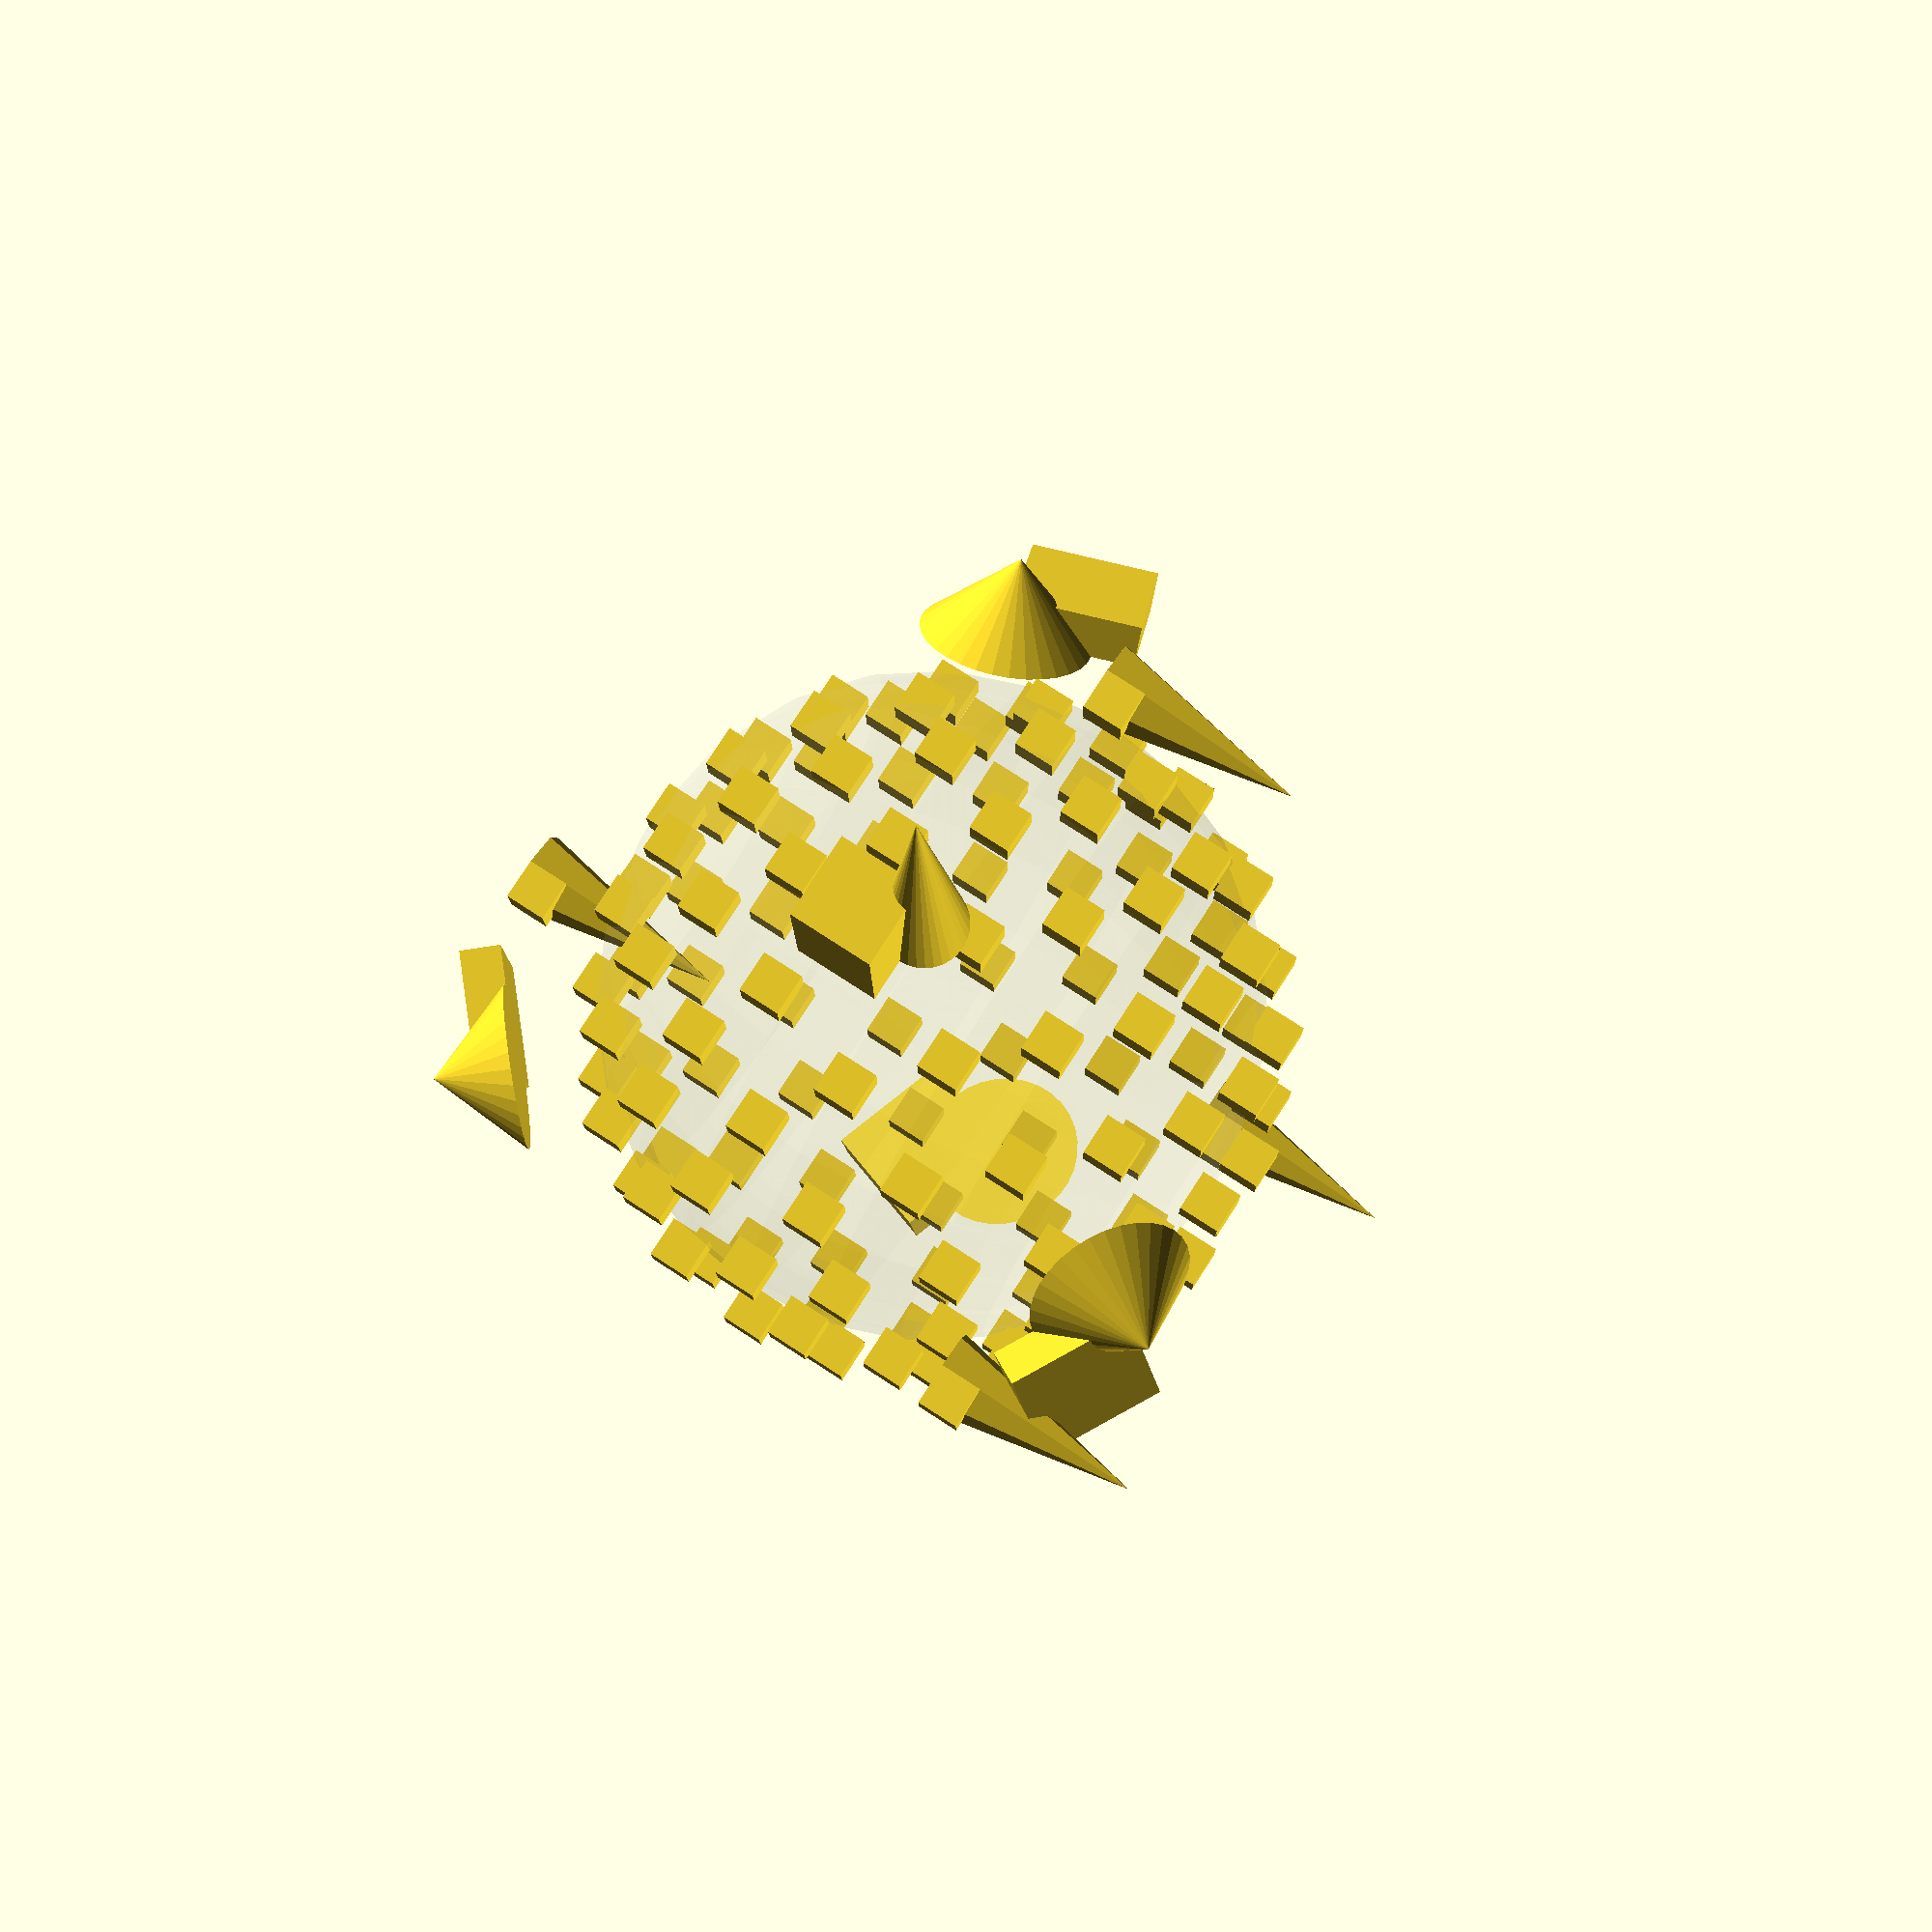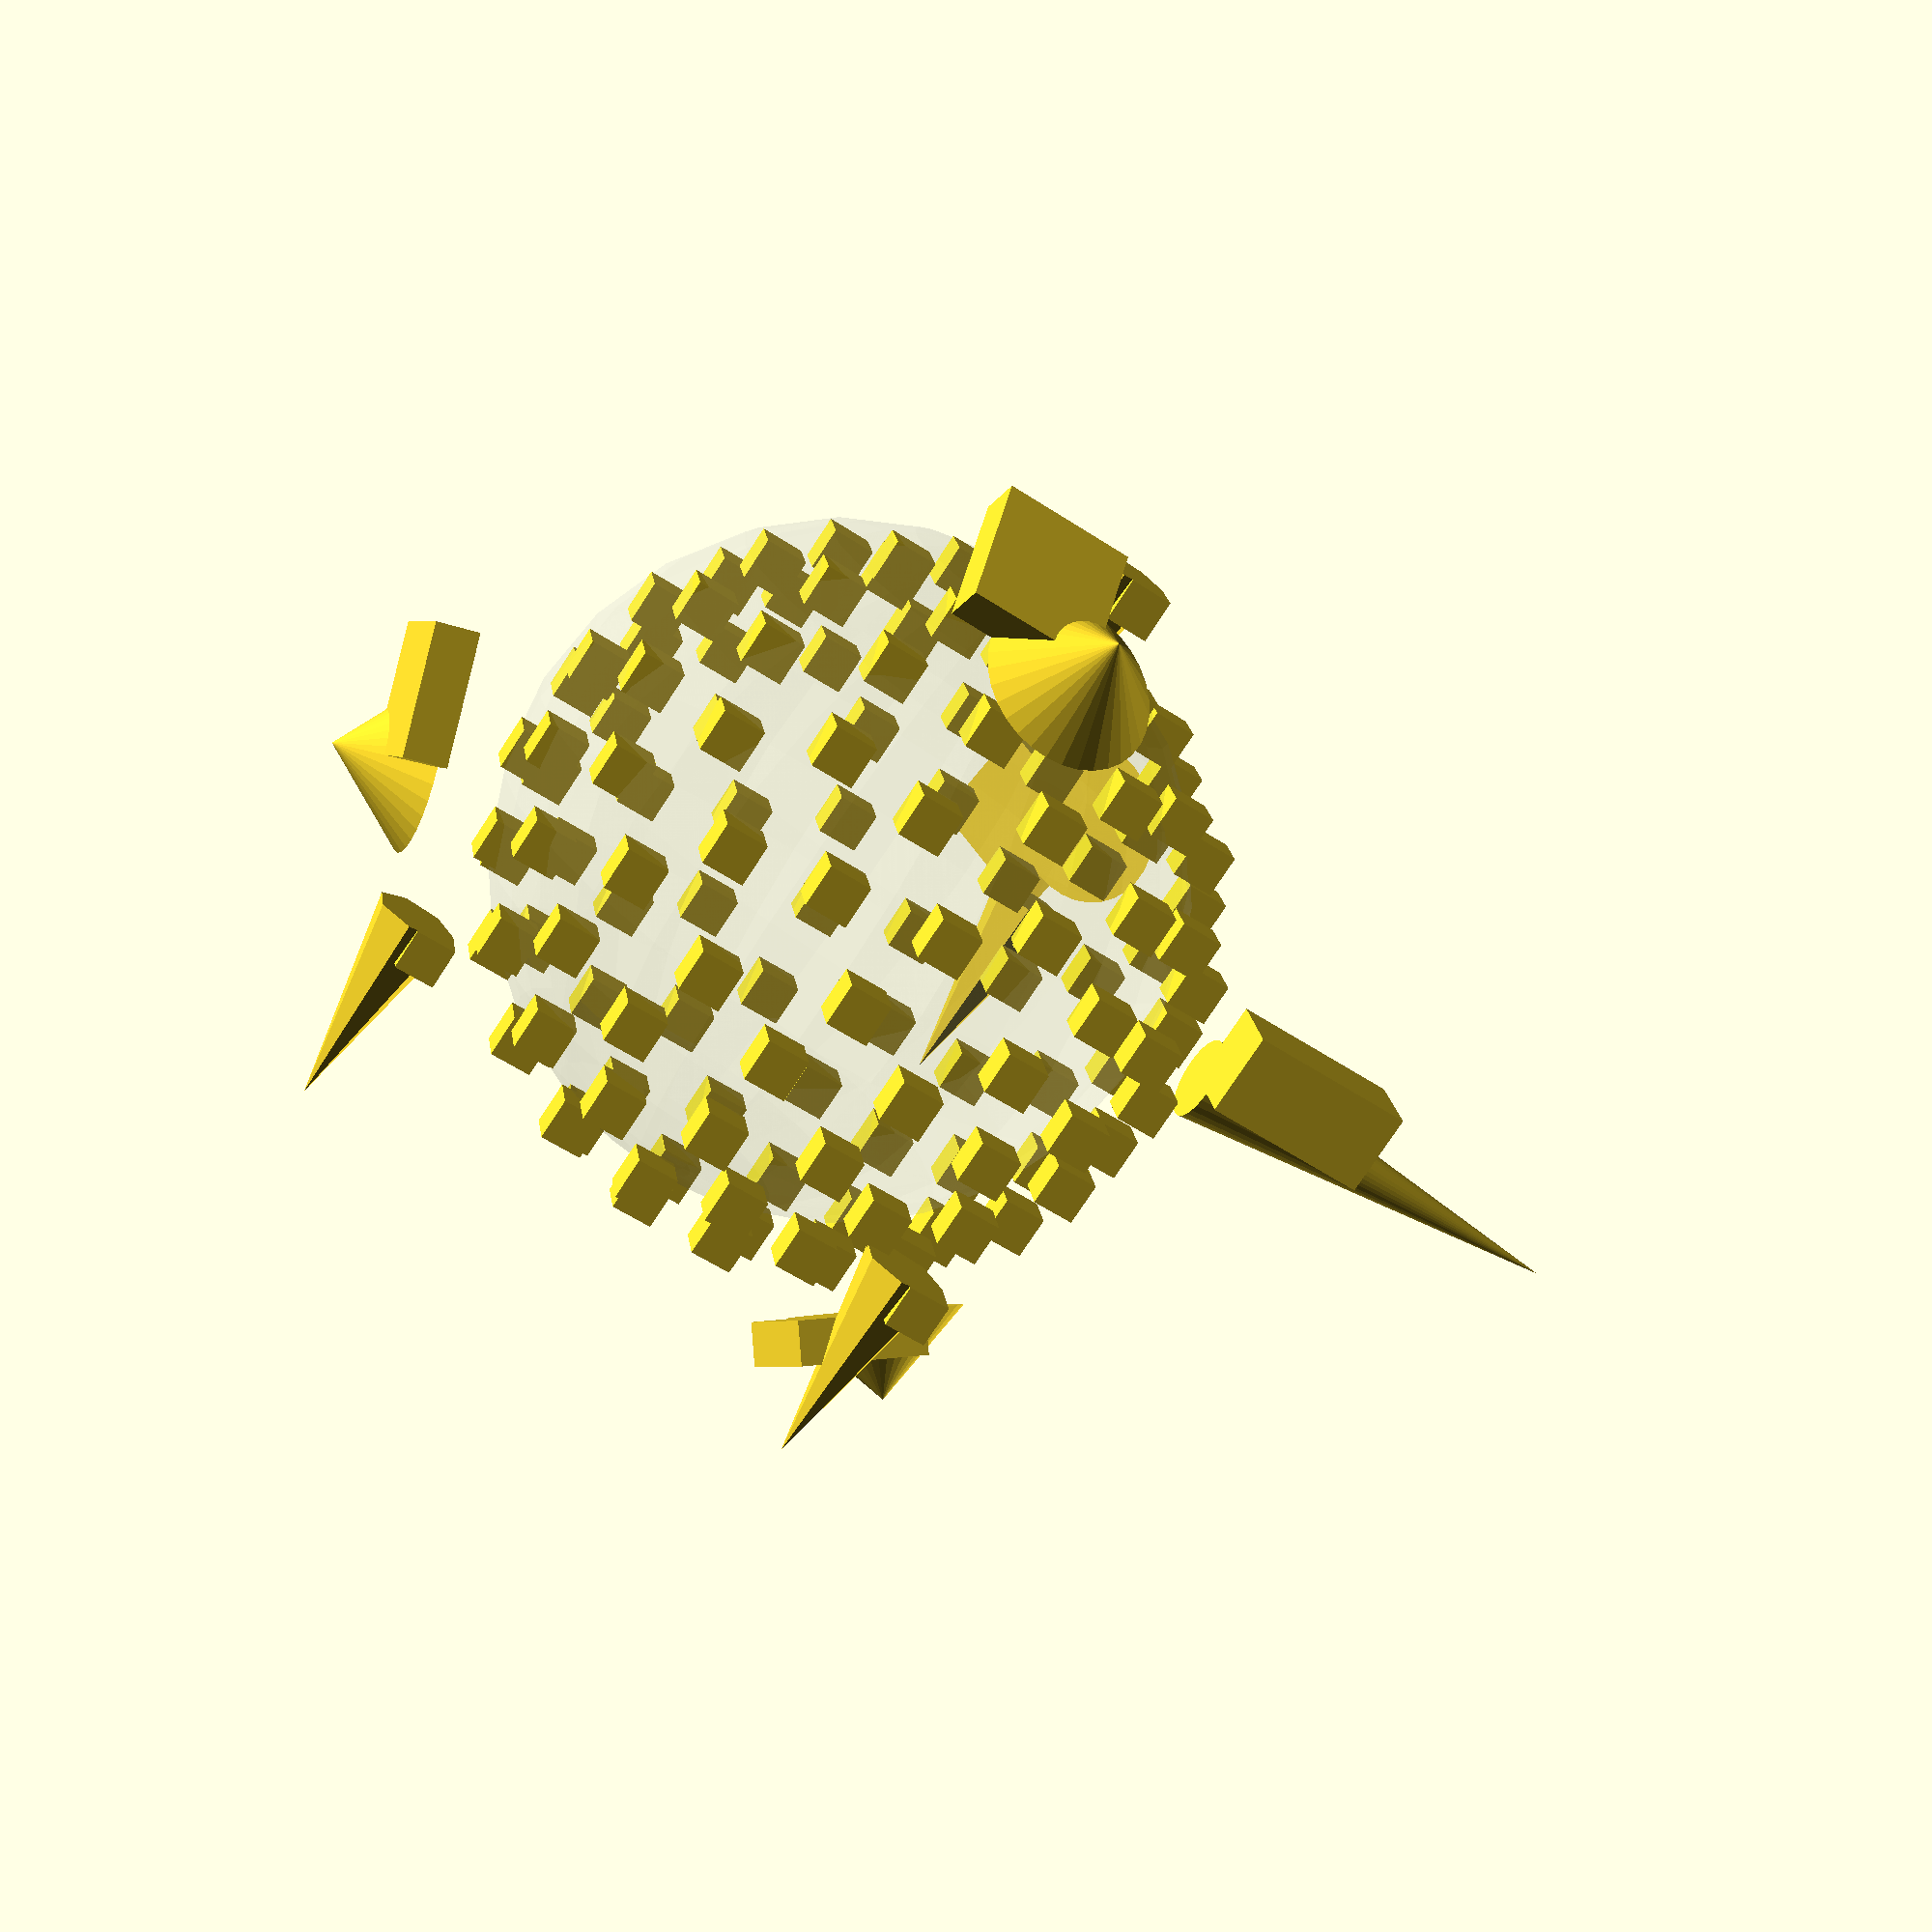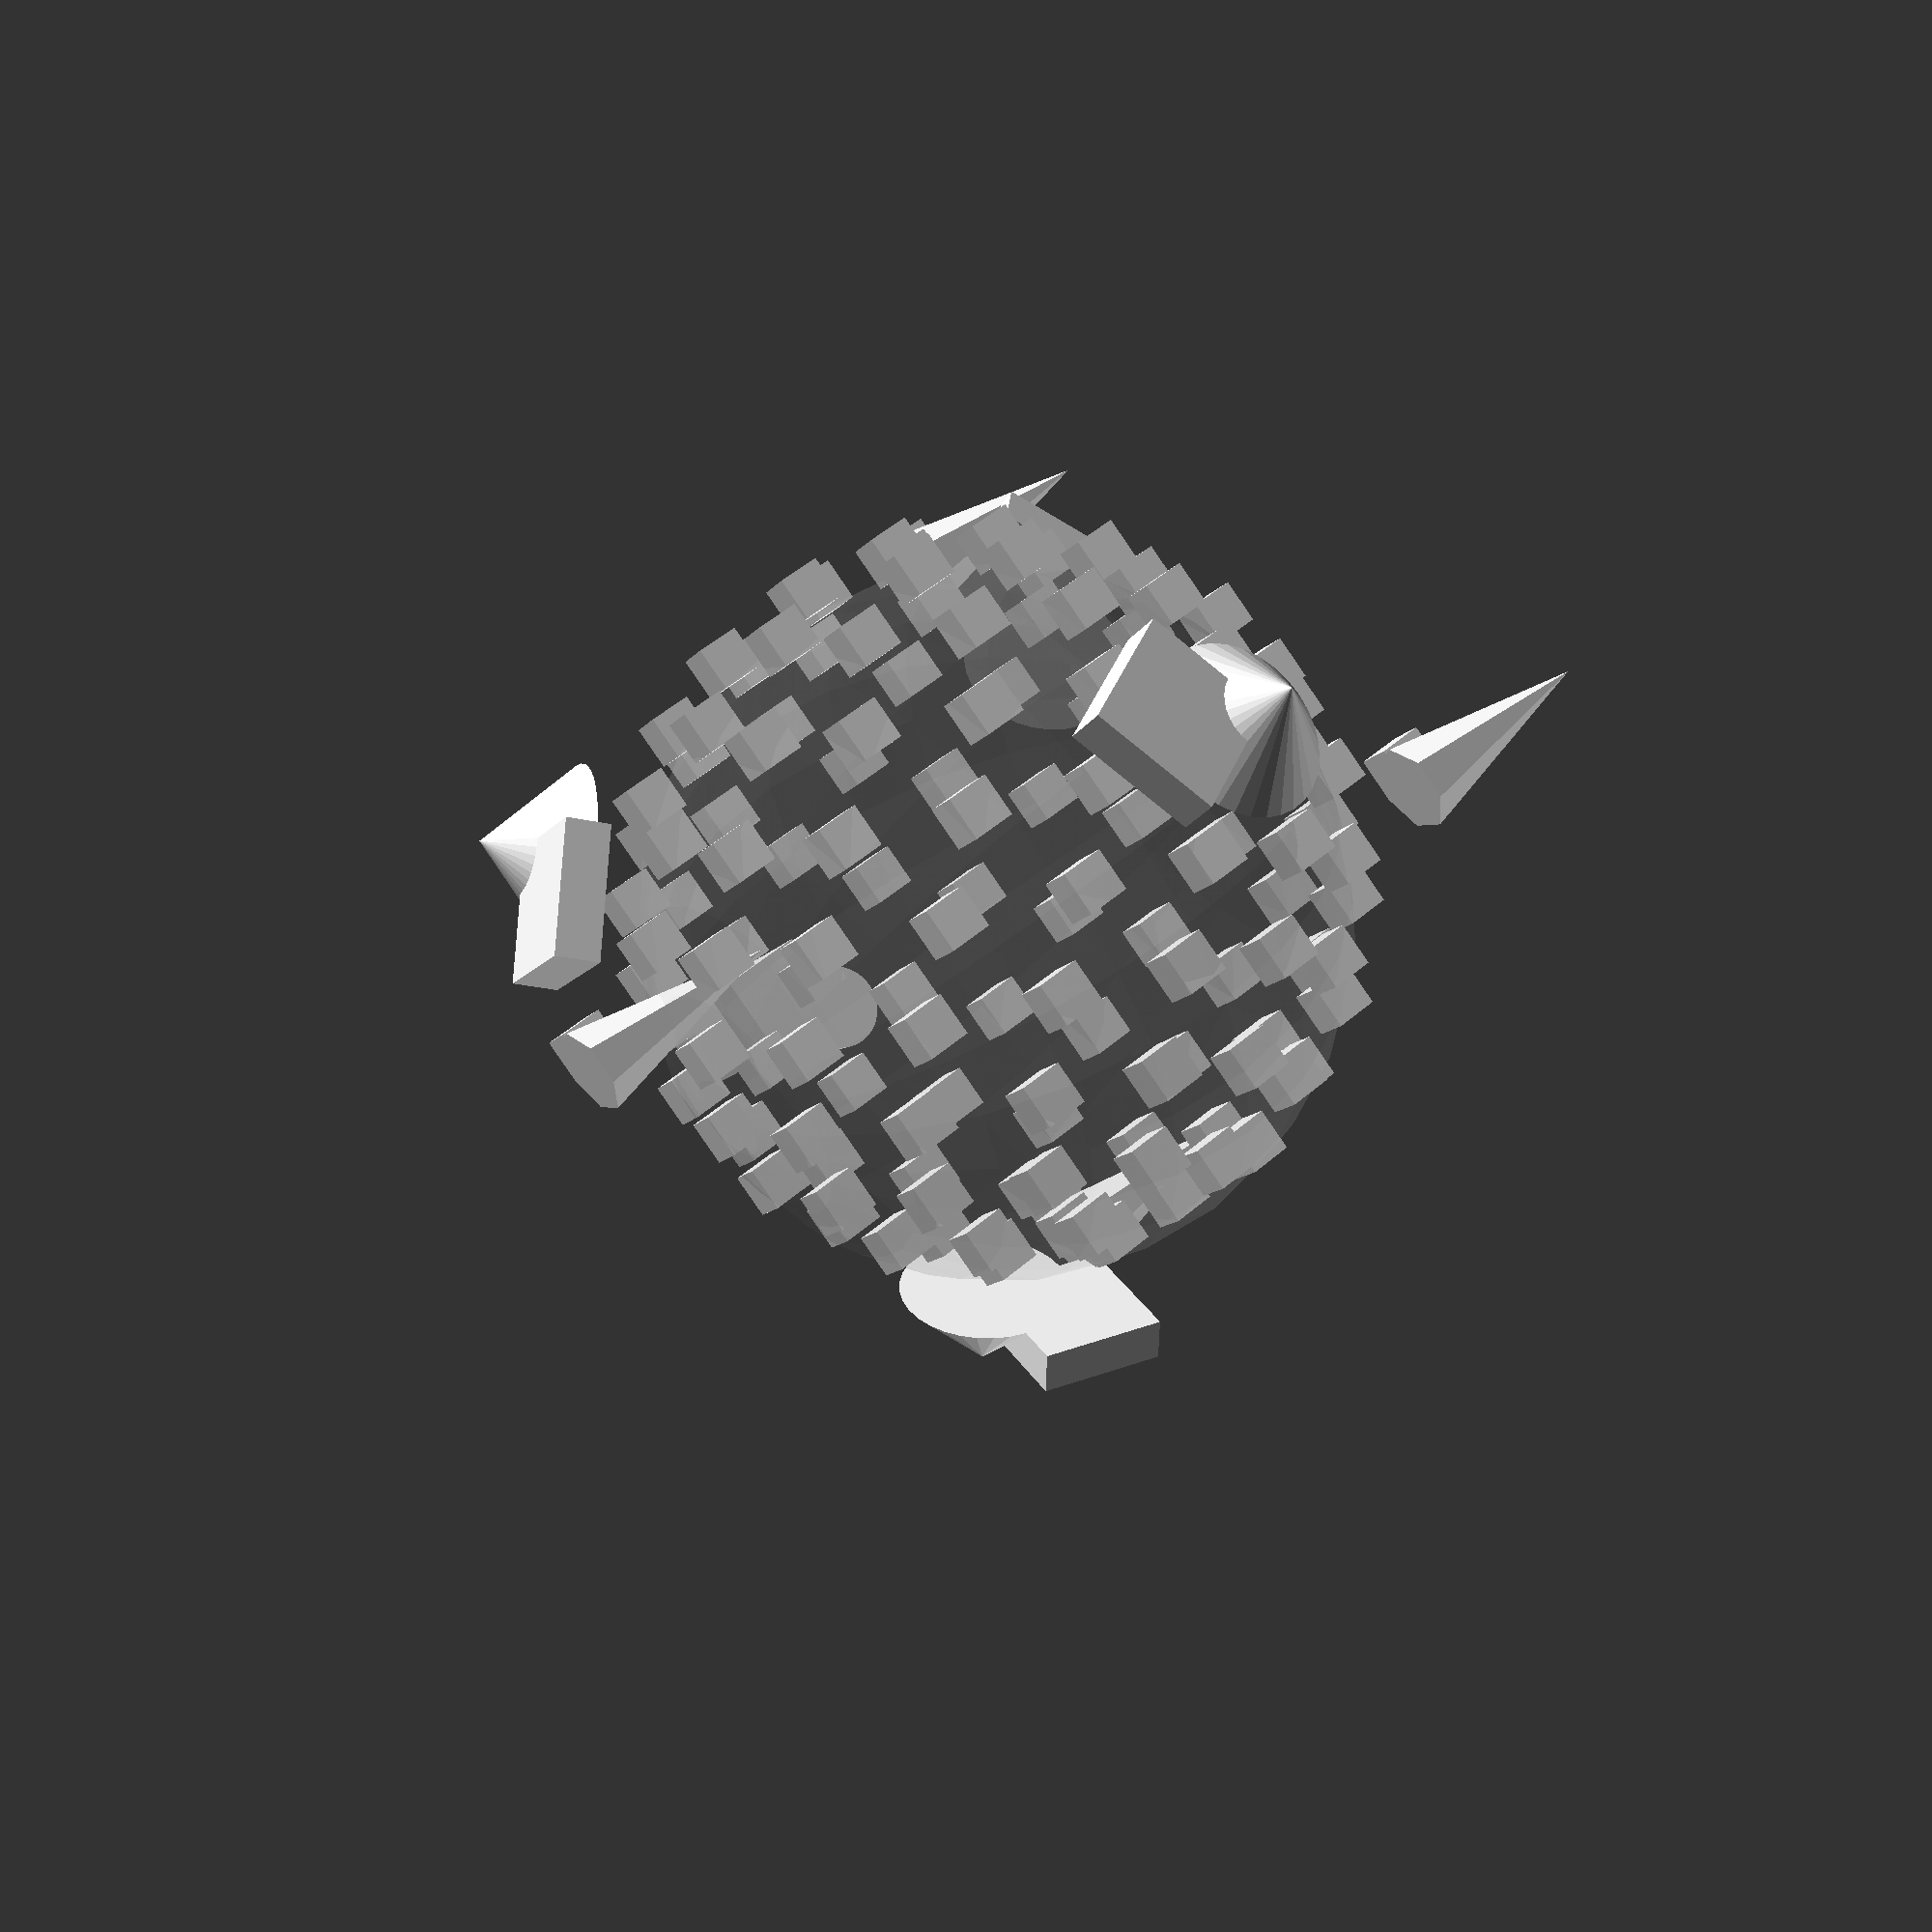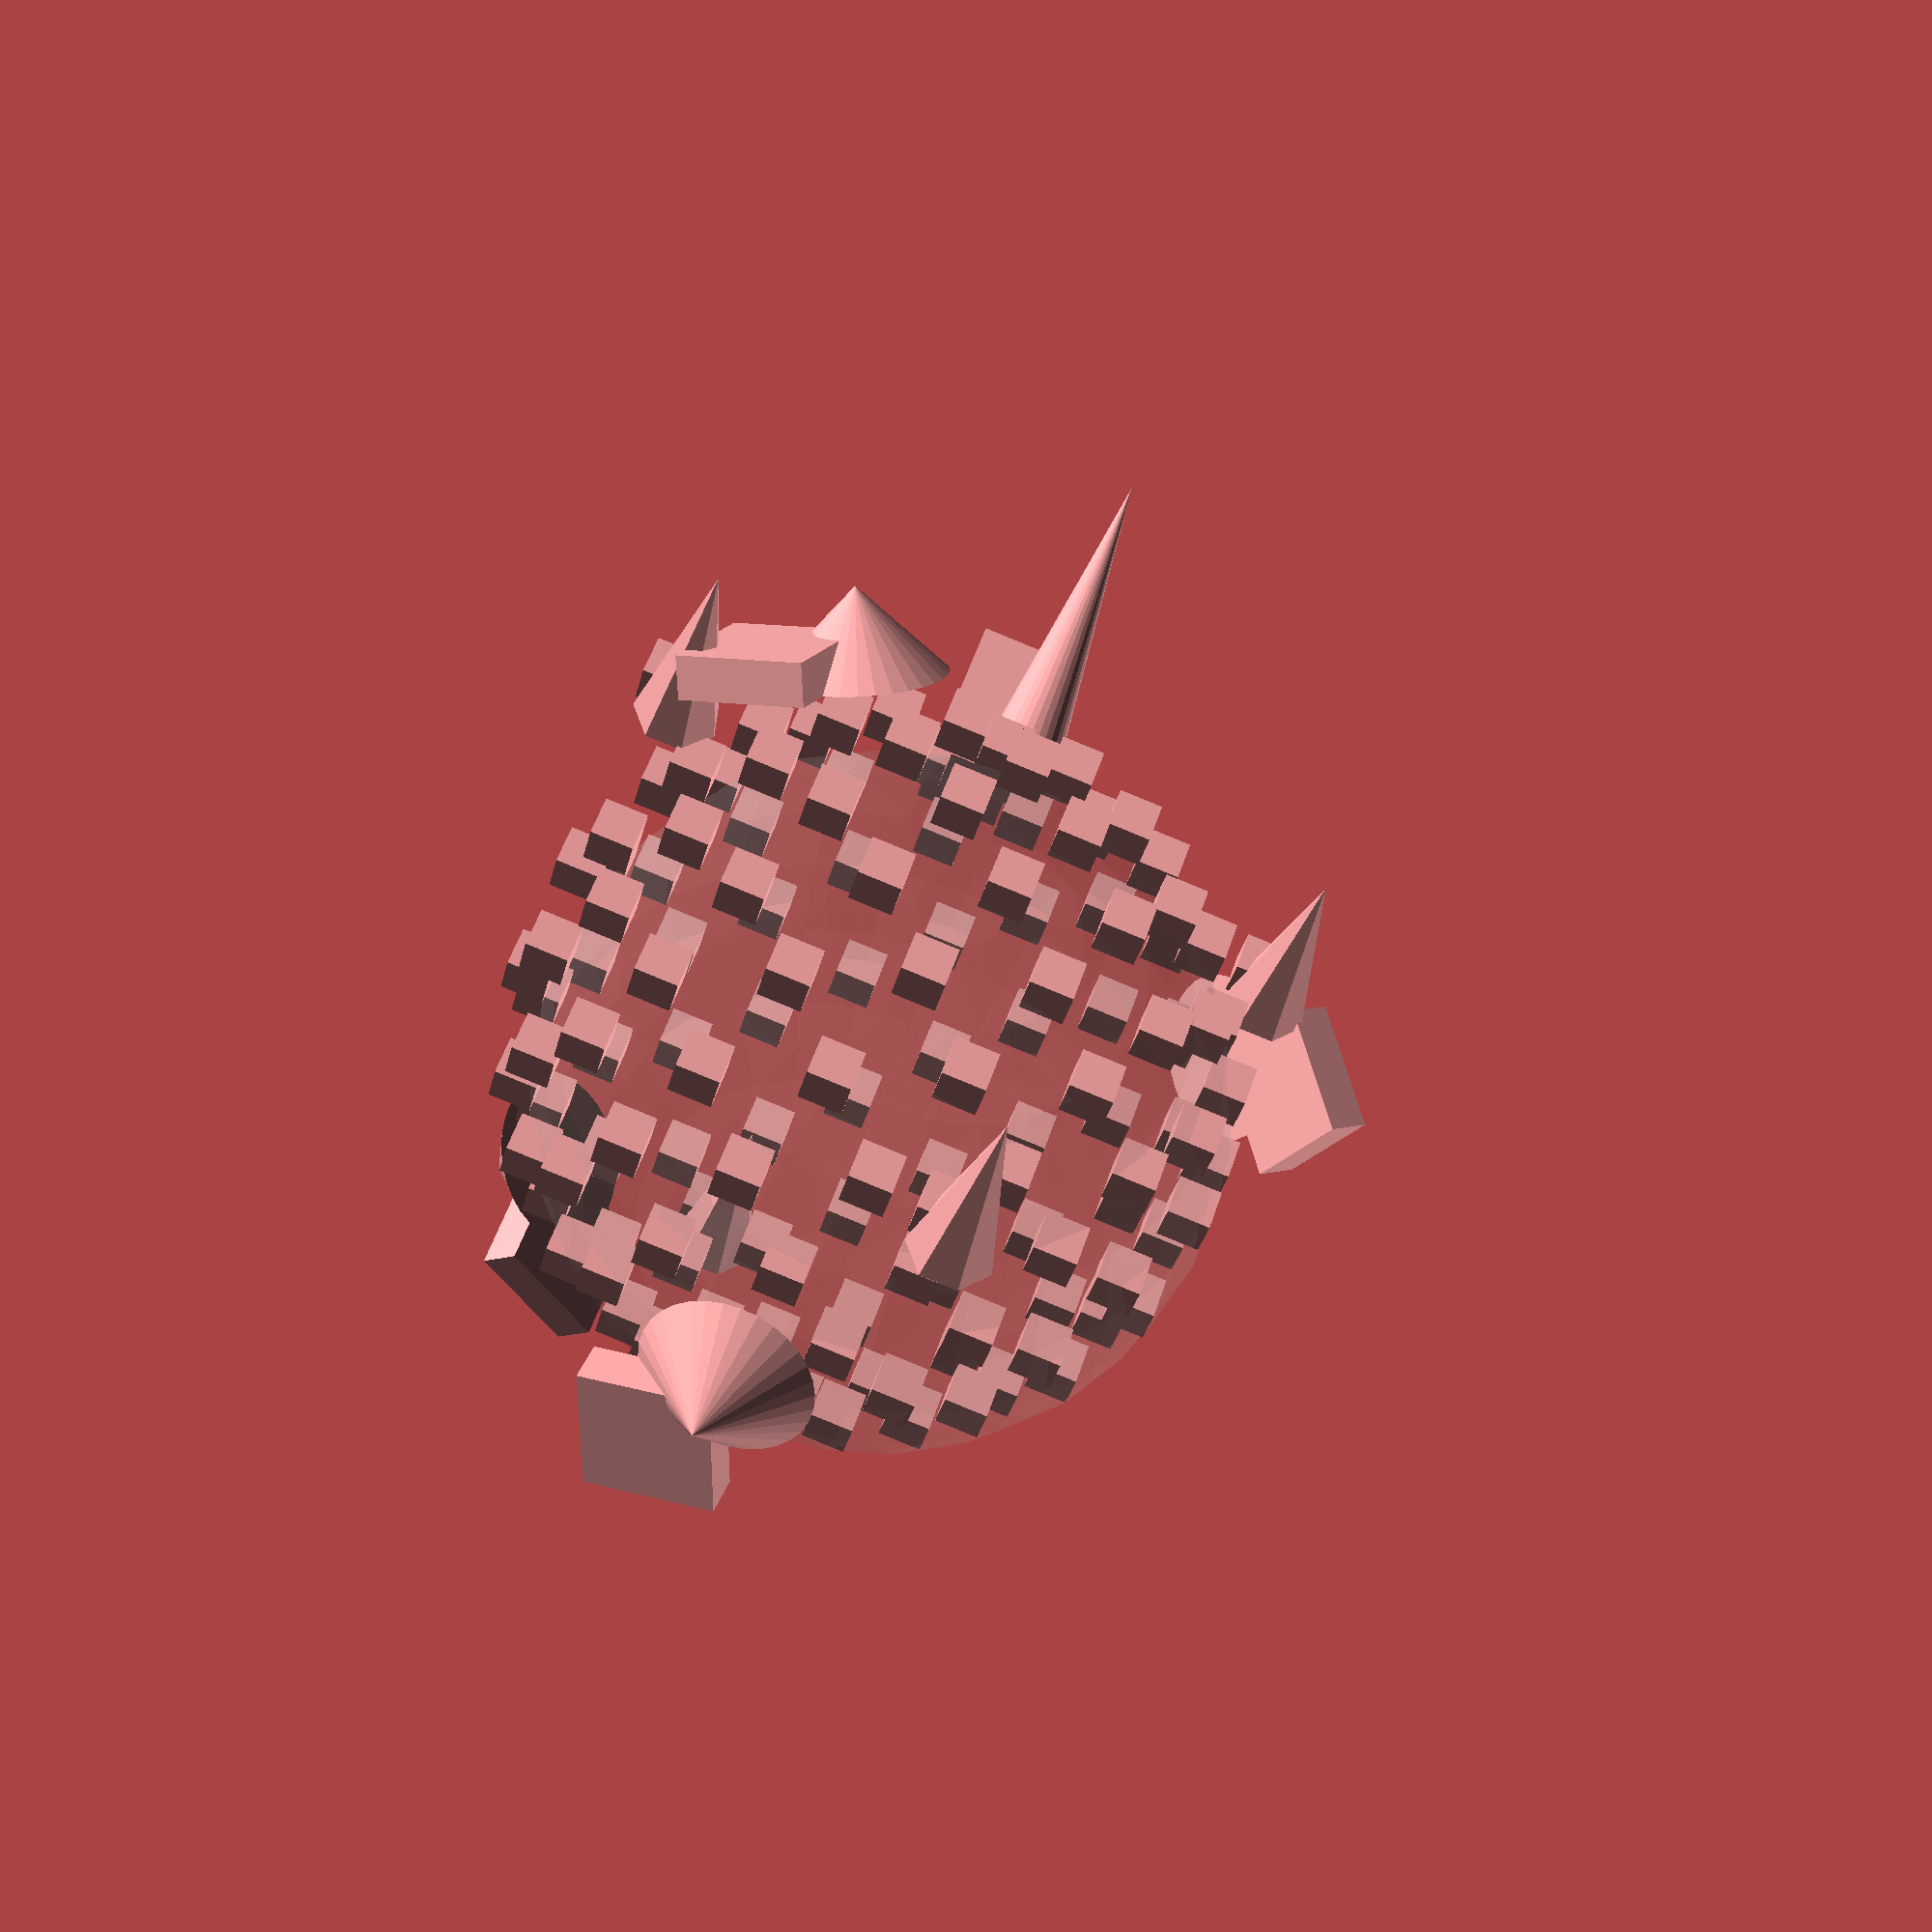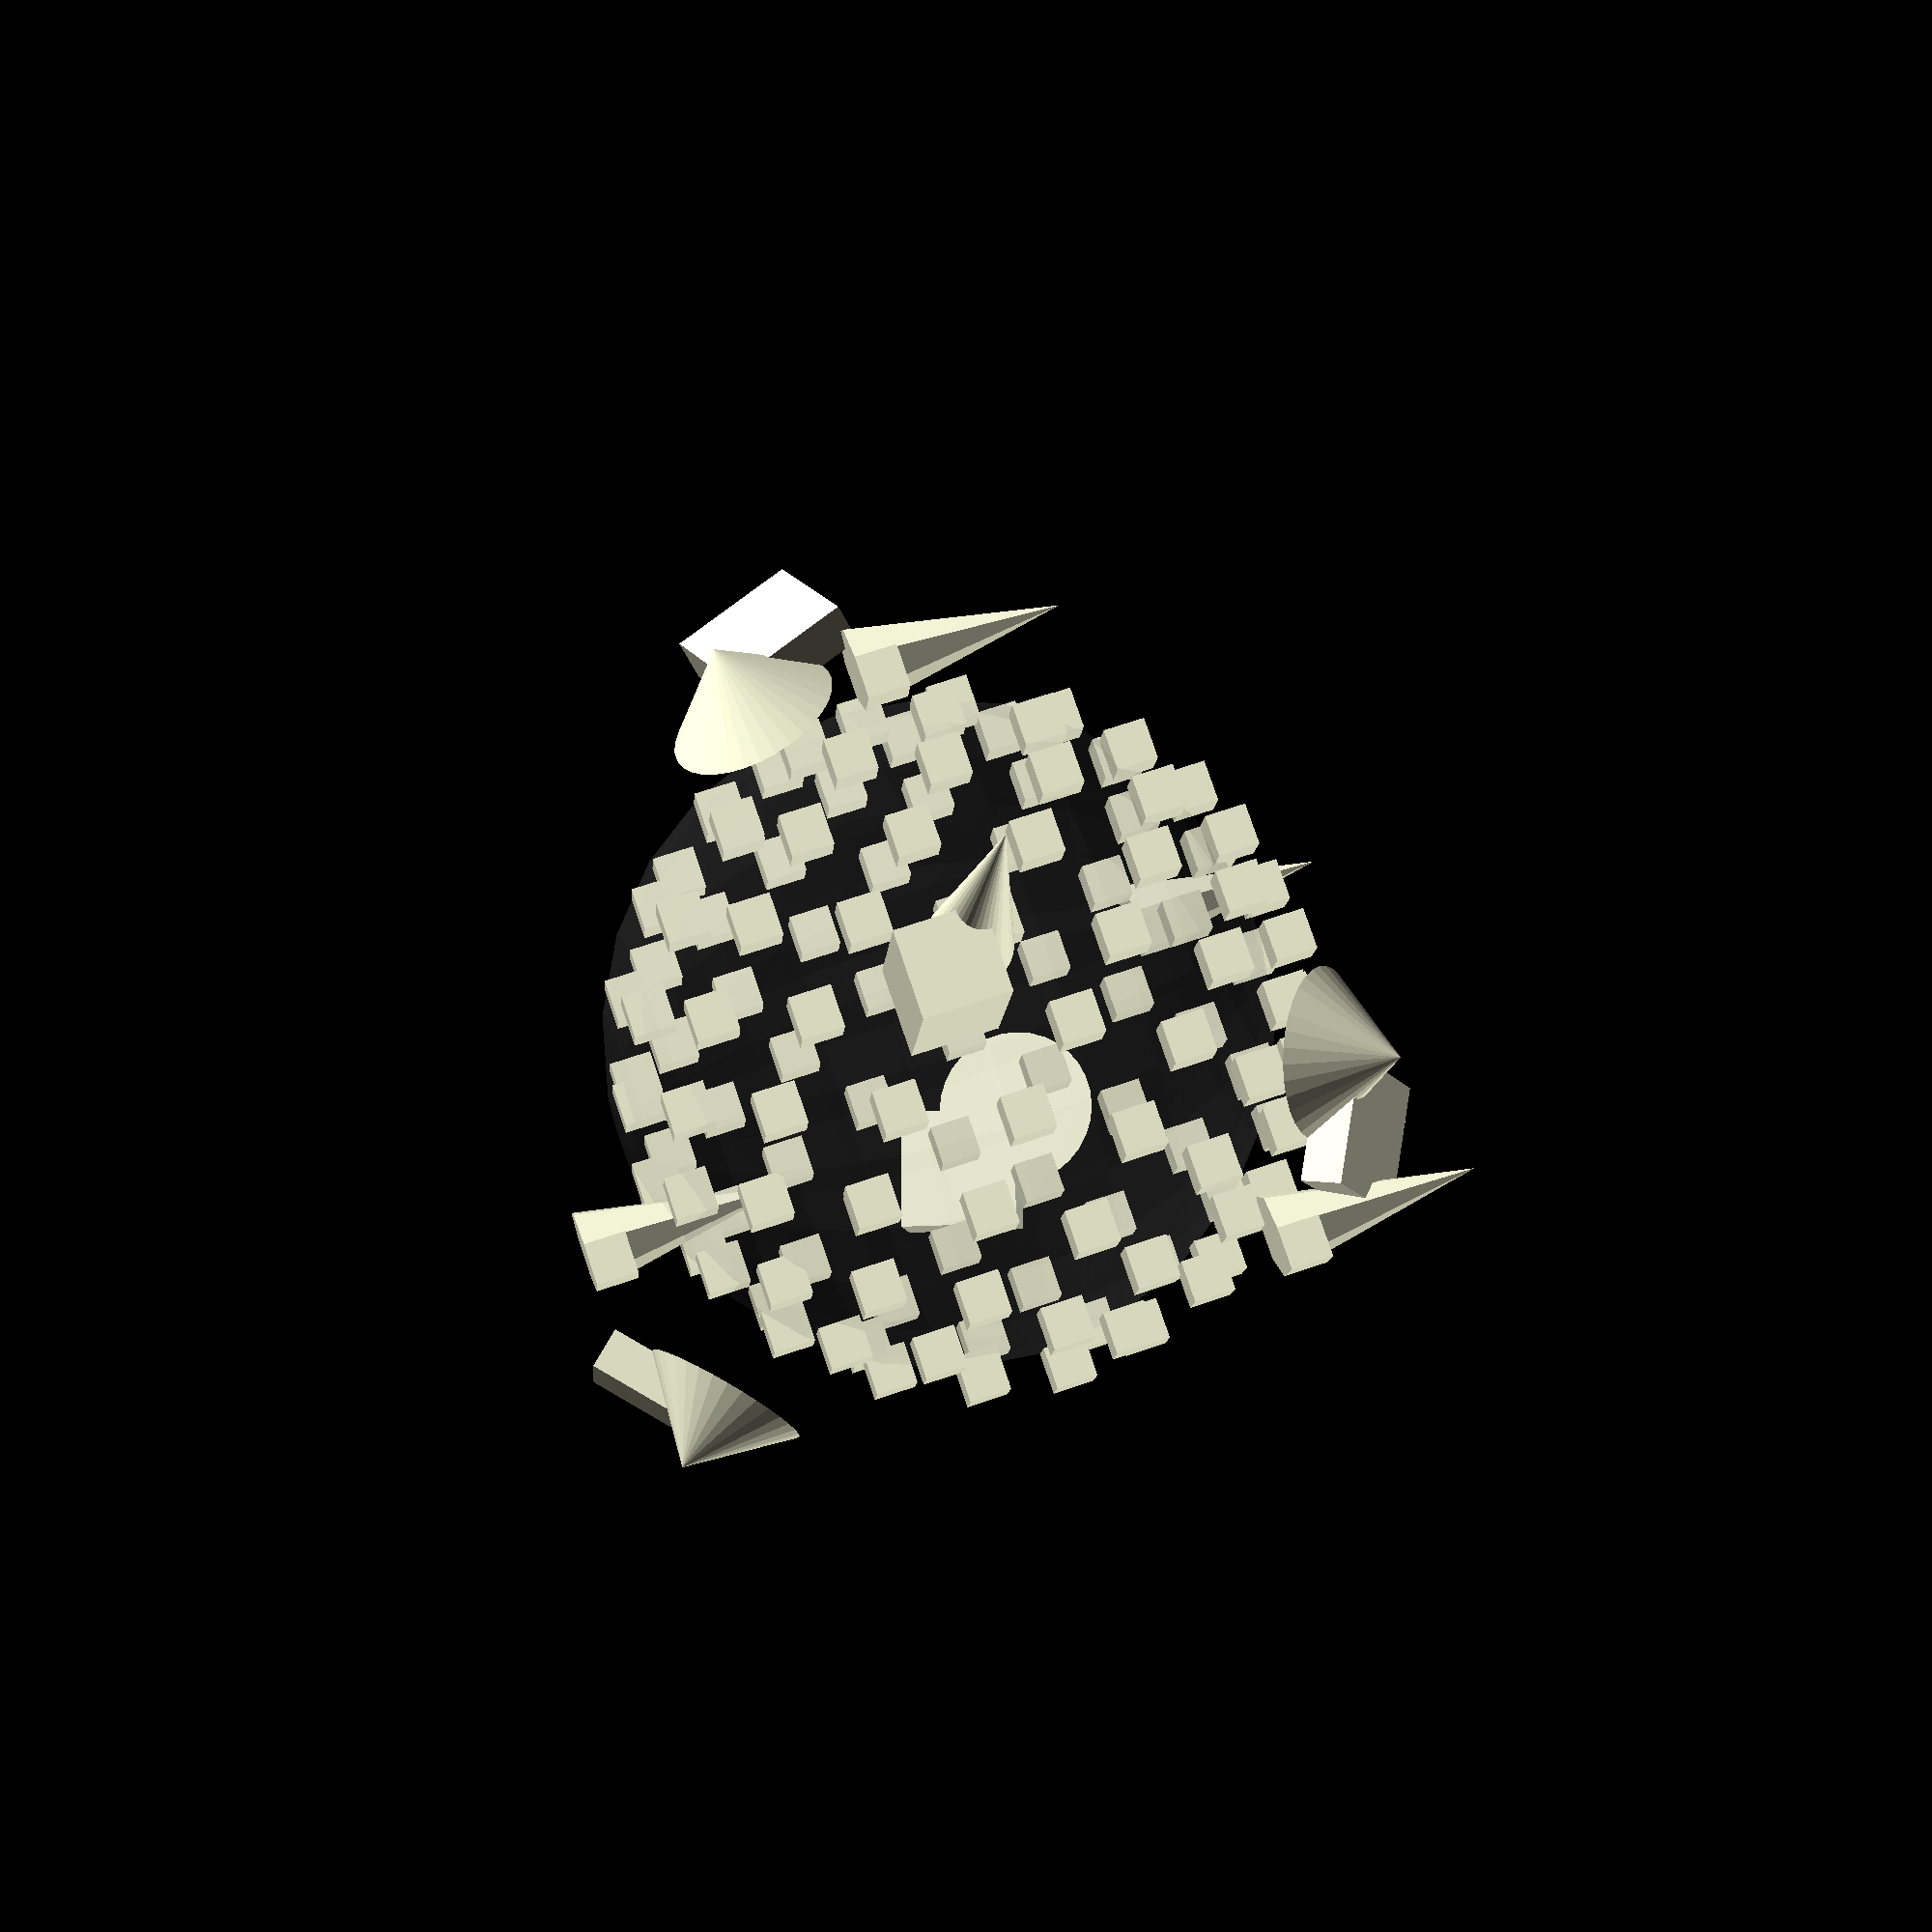
<openscad>
// Points on sphere module
// Derived from http://www.softimageblog.com/archives/115

function pi()=3.14159265358979323846;

function pointOnSphere(radius=1.0,k,N) =
  [ radius*cos(360*k*pi()*(3-sqrt(5))/(2*pi()))*sqrt(1-(k*(2/N)-1+((2/N)/2))*(k*(2/N)-1+((2/N)/2)))
   , radius*(k*(2/N)-1+((2/N)/2))
   , radius*sin(360*k*pi()*(3-sqrt(5))/(2*pi()))*sqrt(1-(k*(2/N)-1+((2/N)/2))*(k*(2/N)-1+((2/N)/2)))
  ];

// Cartesian to Spherical coordinate mapping.
function cart2sphere(x,y,z) = [ // returns [r, theta, phi]
  sqrt( x*x+y*y+z*z )
  , acos(z/sqrt(x*x+y*y+z*z))
  , (x>0) ? atan(y/x) : (
	(x<0 && y>0) ? atan(y/x)+180 : (
	(x<0 && y<0) ? atan(y/x)-180 : (
	(x==0 && y>0) ? 90 : -90 ) ) )
  ];


module map2PointsOnSphere(radius=1.0,N=3) assign(
  inc= pi()*(3-sqrt(5))
  , off=2/N) {
  for(k=[0:N-1]) assign(
    y = k*off-1+(off/2)
    , r = sqrt(1-(k*off-1+(off/2))*(k*off-1+(off/2)))
    , phi=k*inc ) {
	translate([radius*cos(360*phi/(2*pi()))*r,radius*y,radius*sin(360*phi/(2*pi()))*r]) child(0);
  }
}

% color(0.1,0.1,0.1) sphere(r=8.0);
map2PointsOnSphere(radius=8.0,N=128) cube(1.0);
spt_count=4;
for(i=[0:spt_count-1]) assign(cc=pointOnSphere(radius=10.0,k=i,N=spt_count)) translate(cc) {
  cube(1.0,center=false);
  cylinder($fn=7,r1=1,r2=0,h=5);
}


translate([10,0,0]) rotate([0,90,0]) union() {
  cylinder($fn=32,r1=1.0,r2=0,h=10.0);
  cube(size=[2,2,4],center=false);
}
horn_count=4;
for(i=[0:horn_count-1]) assign(cc=pointOnSphere(radius=10.0,k=i,N=horn_count)) {
  echo("  points: ",cc);
  echo("  cart2sphere: ",cart2sphere(cc[0],cc[1],cc[2]));
  rotate([cart2sphere(cc[0],cc[1],cc[2])[2],0,0])
  rotate([0,0,cart2sphere(cc[0],cc[1],cc[2])[1] ])
      translate([cart2sphere(cc[0],cc[1],cc[2])[0],0,0])
	rotate([0,90,0]) union() {
	  cylinder($fn=32,r1=2.0,r2=0,h=2.0);
	  cube(size=[3,3,1],center=false);
	}
}

</openscad>
<views>
elev=101.5 azim=89.1 roll=237.1 proj=p view=solid
elev=74.9 azim=189.6 roll=146.9 proj=p view=wireframe
elev=128.1 azim=236.5 roll=312.8 proj=p view=wireframe
elev=213.5 azim=108.2 roll=193.1 proj=p view=wireframe
elev=294.2 azim=257.3 roll=250.8 proj=p view=solid
</views>
